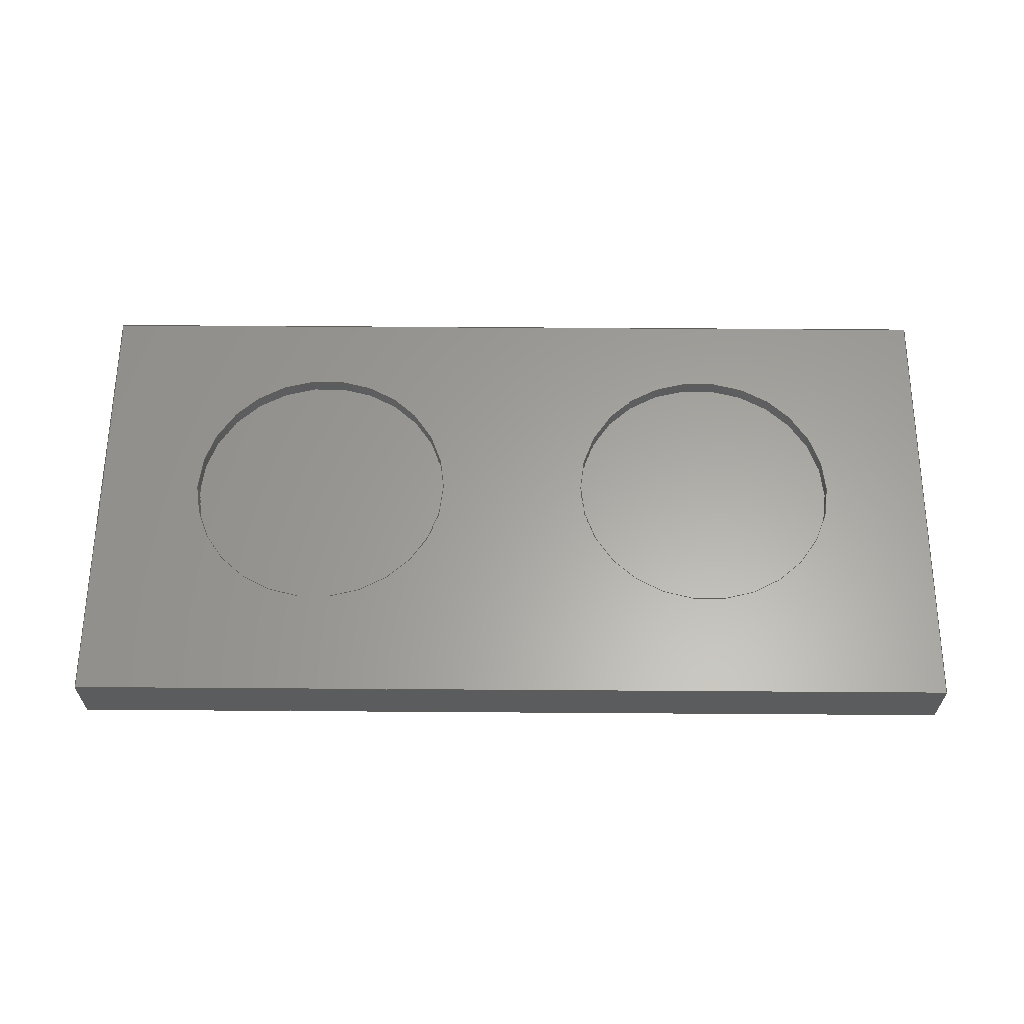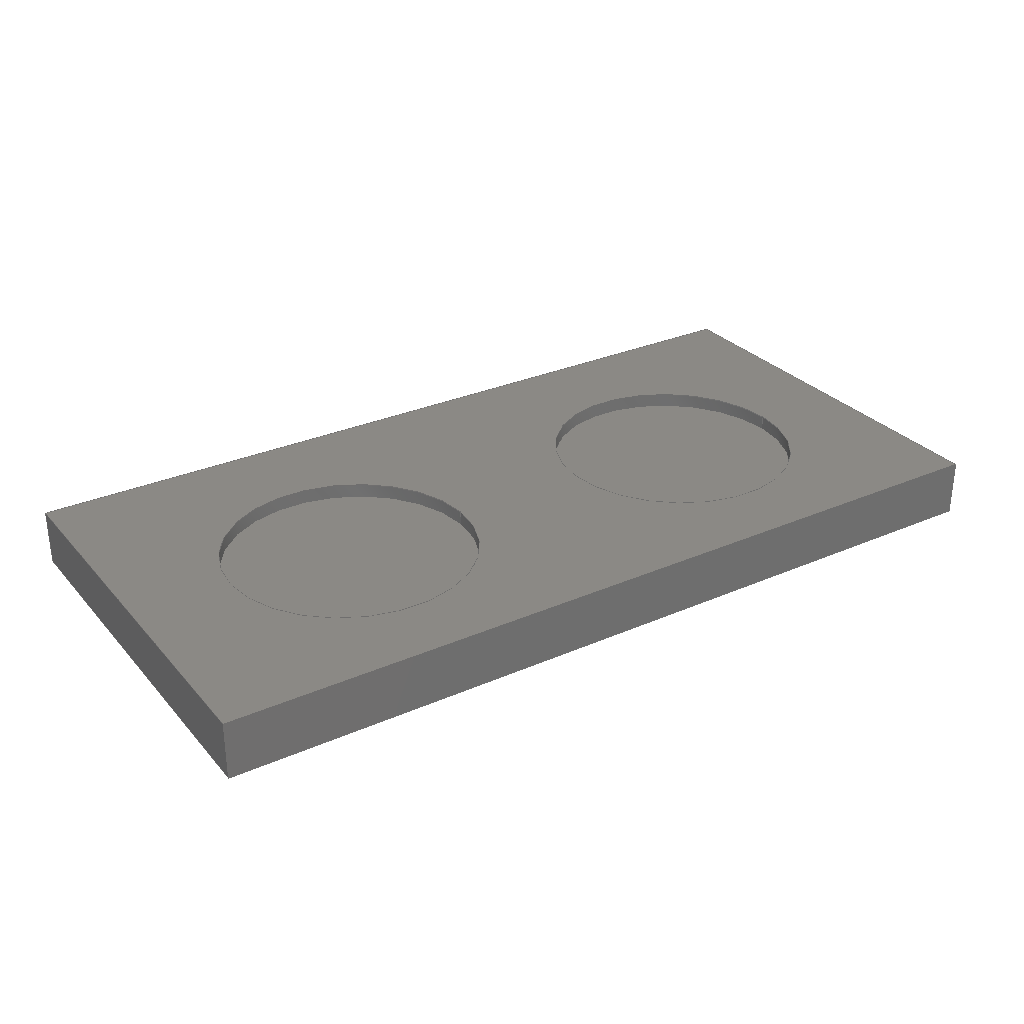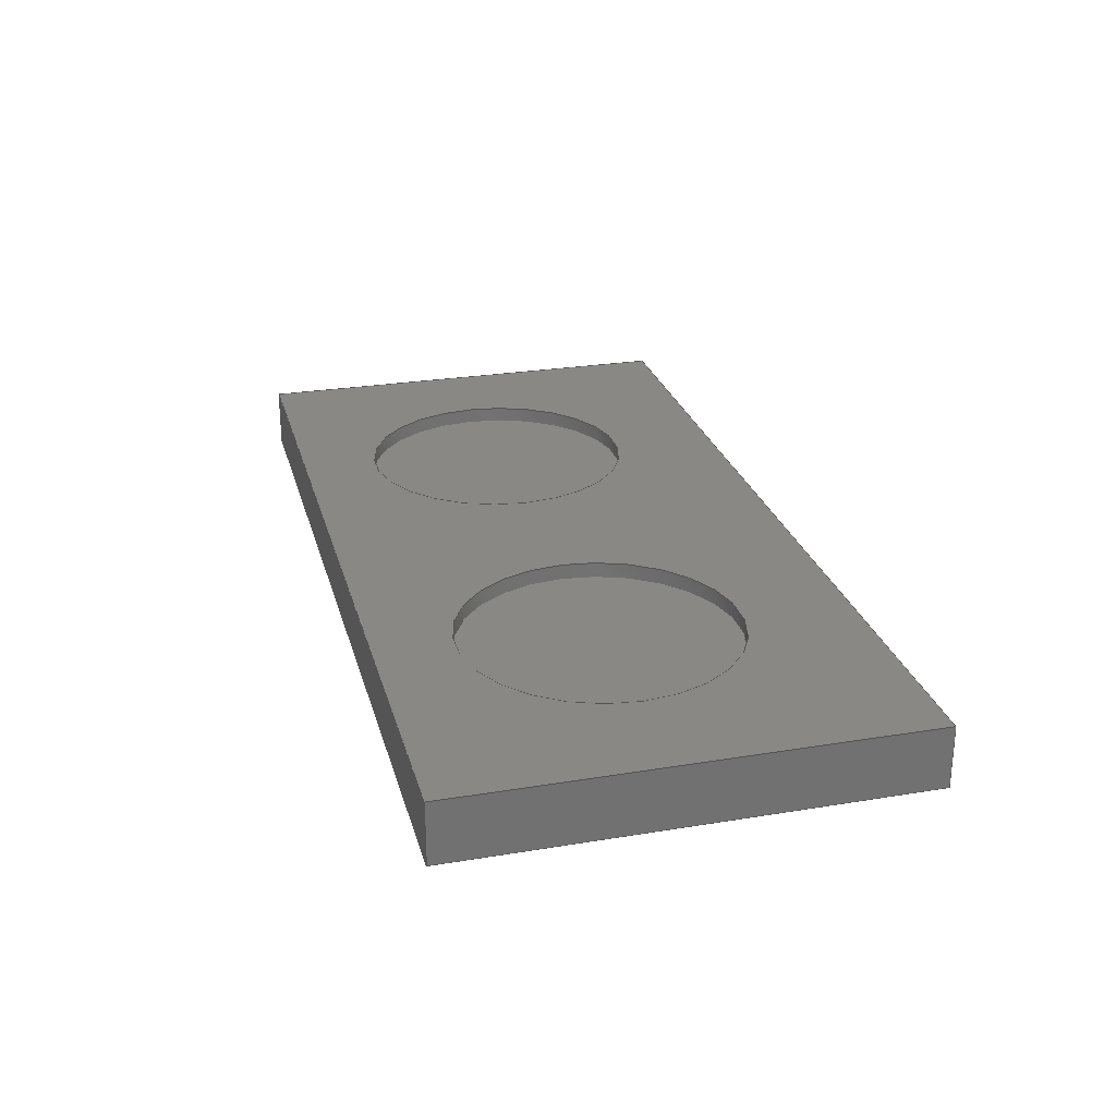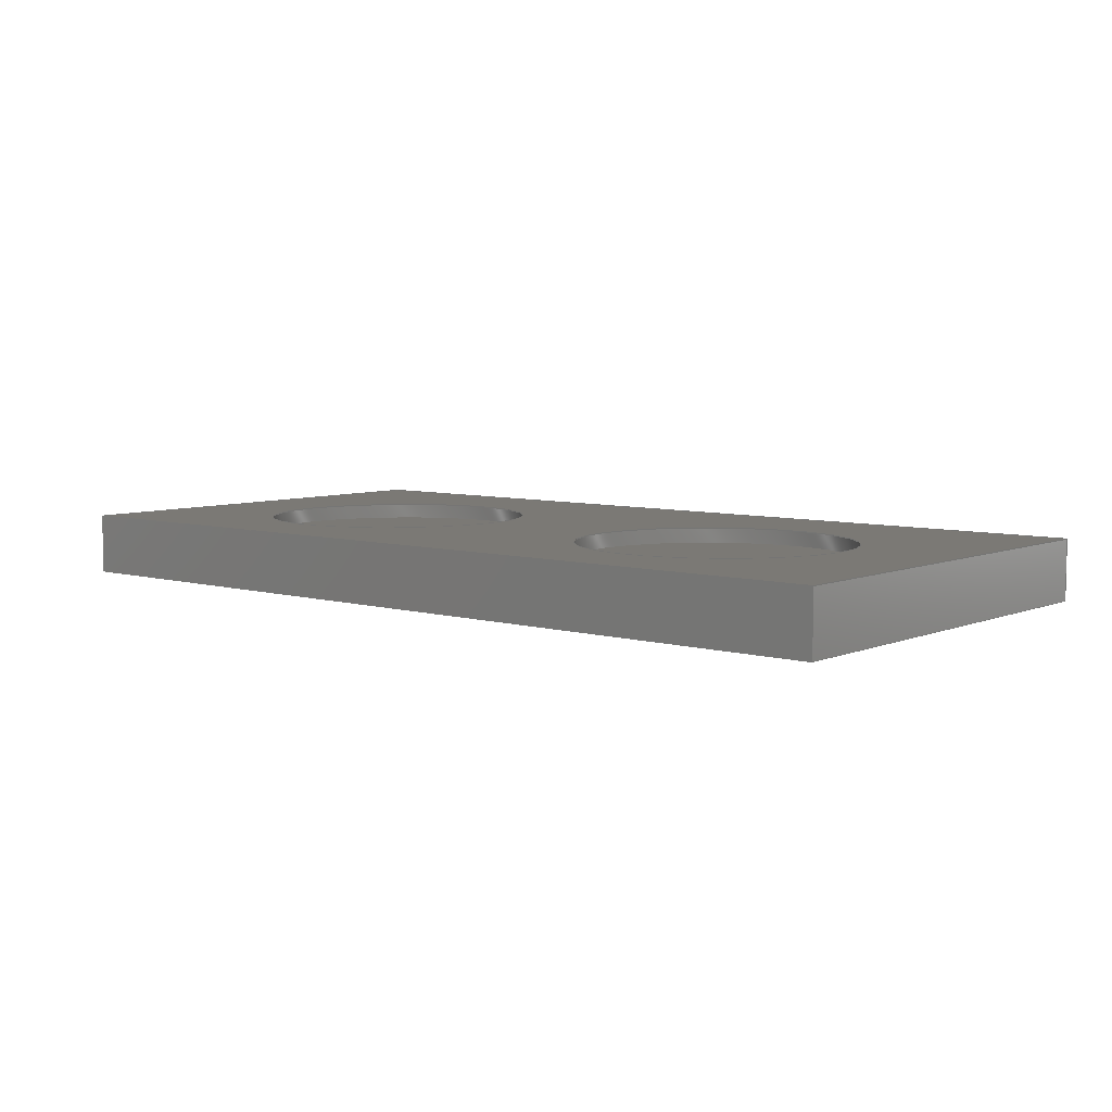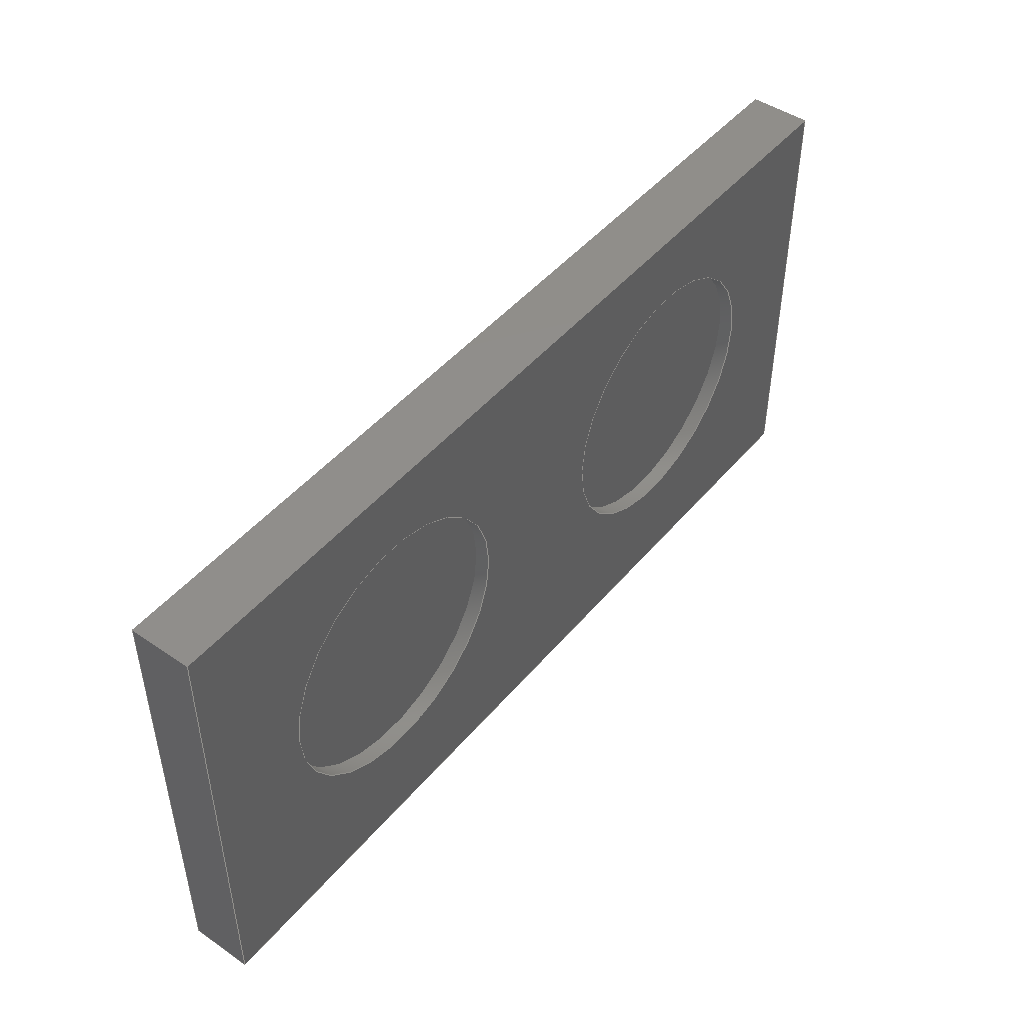
<metadata>
{"format":"step","ext":"step","renderer":"f3d","projection":"perspective","resolution":1024,"background":"white","views":[{"elev":61.8,"azim":-179.6,"up":"+Y"},{"elev":29.6,"azim":-32.9,"up":"+Y"},{"elev":26.2,"azim":75.4,"up":"+Y"},{"elev":6.6,"azim":40.0,"up":"+Y"},{"elev":47.0,"azim":127.8,"up":"+Z"}]}
</metadata>
<code>
ISO-10303-21;
DATA;
#1=MECHANICAL_DESIGN_GEOMETRIC_PRESENTATION_REPRESENTATION('',(#7,#8),
#265);
#2=SHAPE_REPRESENTATION_RELATIONSHIP('SRR','None',#272,#3);
#3=ADVANCED_BREP_SHAPE_REPRESENTATION('',(#4),#264);
#4=MANIFOLD_SOLID_BREP('Body1',#149);
#5=FACE_BOUND('',#36,.T.);
#6=FACE_BOUND('',#37,.T.);
#7=STYLED_ITEM('',(#282),#147);
#8=STYLED_ITEM('',(#281),#4);
#9=PLANE('',#166);
#10=PLANE('',#170);
#11=PLANE('',#171);
#12=PLANE('',#172);
#13=PLANE('',#173);
#14=PLANE('',#174);
#15=PLANE('',#175);
#16=PLANE('',#176);
#17=FACE_OUTER_BOUND('',#27,.T.);
#18=FACE_OUTER_BOUND('',#28,.T.);
#19=FACE_OUTER_BOUND('',#29,.T.);
#20=FACE_OUTER_BOUND('',#30,.T.);
#21=FACE_OUTER_BOUND('',#31,.T.);
#22=FACE_OUTER_BOUND('',#32,.T.);
#23=FACE_OUTER_BOUND('',#33,.T.);
#24=FACE_OUTER_BOUND('',#34,.T.);
#25=FACE_OUTER_BOUND('',#35,.T.);
#26=FACE_OUTER_BOUND('',#38,.T.);
#27=EDGE_LOOP('',(#101,#102,#103,#104));
#28=EDGE_LOOP('',(#105));
#29=EDGE_LOOP('',(#106,#107,#108,#109));
#30=EDGE_LOOP('',(#110));
#31=EDGE_LOOP('',(#111,#112,#113,#114));
#32=EDGE_LOOP('',(#115,#116,#117,#118));
#33=EDGE_LOOP('',(#119,#120,#121,#122));
#34=EDGE_LOOP('',(#123,#124,#125,#126));
#35=EDGE_LOOP('',(#127,#128,#129,#130));
#36=EDGE_LOOP('',(#131));
#37=EDGE_LOOP('',(#132));
#38=EDGE_LOOP('',(#133,#134,#135,#136));
#39=LINE('',#226,#53);
#40=LINE('',#233,#54);
#41=LINE('',#239,#55);
#42=LINE('',#241,#56);
#43=LINE('',#243,#57);
#44=LINE('',#244,#58);
#45=LINE('',#247,#59);
#46=LINE('',#249,#60);
#47=LINE('',#250,#61);
#48=LINE('',#253,#62);
#49=LINE('',#255,#63);
#50=LINE('',#256,#64);
#51=LINE('',#258,#65);
#52=LINE('',#259,#66);
#53=VECTOR('',#183,0.45);
#54=VECTOR('',#192,0.45);
#55=VECTOR('',#199,1);
#56=VECTOR('',#200,1);
#57=VECTOR('',#201,1);
#58=VECTOR('',#202,1);
#59=VECTOR('',#205,1);
#60=VECTOR('',#206,1);
#61=VECTOR('',#207,1);
#62=VECTOR('',#210,1);
#63=VECTOR('',#211,1);
#64=VECTOR('',#212,1);
#65=VECTOR('',#215,1);
#66=VECTOR('',#216,1);
#67=CIRCLE('',#164,0.45);
#68=CIRCLE('',#165,0.45);
#69=CIRCLE('',#168,0.45);
#70=CIRCLE('',#169,0.45);
#71=VERTEX_POINT('',#223);
#72=VERTEX_POINT('',#225);
#73=VERTEX_POINT('',#230);
#74=VERTEX_POINT('',#232);
#75=VERTEX_POINT('',#237);
#76=VERTEX_POINT('',#238);
#77=VERTEX_POINT('',#240);
#78=VERTEX_POINT('',#242);
#79=VERTEX_POINT('',#246);
#80=VERTEX_POINT('',#248);
#81=VERTEX_POINT('',#252);
#82=VERTEX_POINT('',#254);
#83=EDGE_CURVE('',#71,#71,#67,.T.);
#84=EDGE_CURVE('',#71,#72,#39,.T.);
#85=EDGE_CURVE('',#72,#72,#68,.T.);
#86=EDGE_CURVE('',#73,#73,#69,.T.);
#87=EDGE_CURVE('',#73,#74,#40,.T.);
#88=EDGE_CURVE('',#74,#74,#70,.T.);
#89=EDGE_CURVE('',#75,#76,#41,.T.);
#90=EDGE_CURVE('',#75,#77,#42,.T.);
#91=EDGE_CURVE('',#78,#77,#43,.T.);
#92=EDGE_CURVE('',#76,#78,#44,.T.);
#93=EDGE_CURVE('',#76,#79,#45,.T.);
#94=EDGE_CURVE('',#80,#78,#46,.T.);
#95=EDGE_CURVE('',#79,#80,#47,.T.);
#96=EDGE_CURVE('',#79,#81,#48,.T.);
#97=EDGE_CURVE('',#82,#80,#49,.T.);
#98=EDGE_CURVE('',#81,#82,#50,.T.);
#99=EDGE_CURVE('',#81,#75,#51,.T.);
#100=EDGE_CURVE('',#77,#82,#52,.T.);
#101=ORIENTED_EDGE('',*,*,#83,.F.);
#102=ORIENTED_EDGE('',*,*,#84,.T.);
#103=ORIENTED_EDGE('',*,*,#85,.T.);
#104=ORIENTED_EDGE('',*,*,#84,.F.);
#105=ORIENTED_EDGE('',*,*,#85,.F.);
#106=ORIENTED_EDGE('',*,*,#86,.F.);
#107=ORIENTED_EDGE('',*,*,#87,.T.);
#108=ORIENTED_EDGE('',*,*,#88,.T.);
#109=ORIENTED_EDGE('',*,*,#87,.F.);
#110=ORIENTED_EDGE('',*,*,#88,.F.);
#111=ORIENTED_EDGE('',*,*,#89,.F.);
#112=ORIENTED_EDGE('',*,*,#90,.T.);
#113=ORIENTED_EDGE('',*,*,#91,.F.);
#114=ORIENTED_EDGE('',*,*,#92,.F.);
#115=ORIENTED_EDGE('',*,*,#93,.F.);
#116=ORIENTED_EDGE('',*,*,#92,.T.);
#117=ORIENTED_EDGE('',*,*,#94,.F.);
#118=ORIENTED_EDGE('',*,*,#95,.F.);
#119=ORIENTED_EDGE('',*,*,#96,.F.);
#120=ORIENTED_EDGE('',*,*,#95,.T.);
#121=ORIENTED_EDGE('',*,*,#97,.F.);
#122=ORIENTED_EDGE('',*,*,#98,.F.);
#123=ORIENTED_EDGE('',*,*,#99,.F.);
#124=ORIENTED_EDGE('',*,*,#98,.T.);
#125=ORIENTED_EDGE('',*,*,#100,.F.);
#126=ORIENTED_EDGE('',*,*,#90,.F.);
#127=ORIENTED_EDGE('',*,*,#100,.T.);
#128=ORIENTED_EDGE('',*,*,#97,.T.);
#129=ORIENTED_EDGE('',*,*,#94,.T.);
#130=ORIENTED_EDGE('',*,*,#91,.T.);
#131=ORIENTED_EDGE('',*,*,#83,.T.);
#132=ORIENTED_EDGE('',*,*,#86,.T.);
#133=ORIENTED_EDGE('',*,*,#99,.T.);
#134=ORIENTED_EDGE('',*,*,#89,.T.);
#135=ORIENTED_EDGE('',*,*,#93,.T.);
#136=ORIENTED_EDGE('',*,*,#96,.T.);
#137=CYLINDRICAL_SURFACE('',#163,0.45);
#138=CYLINDRICAL_SURFACE('',#167,0.45);
#139=ADVANCED_FACE('',(#17),#137,.F.);
#140=ADVANCED_FACE('',(#18),#9,.T.);
#141=ADVANCED_FACE('',(#19),#138,.F.);
#142=ADVANCED_FACE('',(#20),#10,.T.);
#143=ADVANCED_FACE('',(#21),#11,.T.);
#144=ADVANCED_FACE('',(#22),#12,.T.);
#145=ADVANCED_FACE('',(#23),#13,.T.);
#146=ADVANCED_FACE('',(#24),#14,.T.);
#147=ADVANCED_FACE('',(#25,#5,#6),#15,.T.);
#148=ADVANCED_FACE('',(#26),#16,.F.);
#149=CLOSED_SHELL('',(#139,#140,#141,#142,#143,#144,#145,#146,#147,#148));
#150=DERIVED_UNIT_ELEMENT(#152,1);
#151=DERIVED_UNIT_ELEMENT(#267,3);
#152=(
MASS_UNIT()
NAMED_UNIT(*)
SI_UNIT(.KILO.,.GRAM.)
);
#153=DERIVED_UNIT((#150,#151));
#154=MEASURE_REPRESENTATION_ITEM('density measure',
POSITIVE_RATIO_MEASURE(7850),#153);
#155=PROPERTY_DEFINITION_REPRESENTATION(#160,#157);
#156=PROPERTY_DEFINITION_REPRESENTATION(#161,#158);
#157=REPRESENTATION('material name',(#159),#264);
#158=REPRESENTATION('density',(#154),#264);
#159=DESCRIPTIVE_REPRESENTATION_ITEM('Steel','Steel');
#160=PROPERTY_DEFINITION('material property','material name',#274);
#161=PROPERTY_DEFINITION('material property','density of part',#274);
#162=AXIS2_PLACEMENT_3D('placement',#221,#177,#178);
#163=AXIS2_PLACEMENT_3D('',#222,#179,#180);
#164=AXIS2_PLACEMENT_3D('',#224,#181,#182);
#165=AXIS2_PLACEMENT_3D('',#227,#184,#185);
#166=AXIS2_PLACEMENT_3D('',#228,#186,#187);
#167=AXIS2_PLACEMENT_3D('',#229,#188,#189);
#168=AXIS2_PLACEMENT_3D('',#231,#190,#191);
#169=AXIS2_PLACEMENT_3D('',#234,#193,#194);
#170=AXIS2_PLACEMENT_3D('',#235,#195,#196);
#171=AXIS2_PLACEMENT_3D('',#236,#197,#198);
#172=AXIS2_PLACEMENT_3D('',#245,#203,#204);
#173=AXIS2_PLACEMENT_3D('',#251,#208,#209);
#174=AXIS2_PLACEMENT_3D('',#257,#213,#214);
#175=AXIS2_PLACEMENT_3D('',#260,#217,#218);
#176=AXIS2_PLACEMENT_3D('',#261,#219,#220);
#177=DIRECTION('axis',(0,0,1));
#178=DIRECTION('refdir',(1,0,0));
#179=DIRECTION('center_axis',(0,-1,0));
#180=DIRECTION('ref_axis',(-1,0,0));
#181=DIRECTION('center_axis',(0,-1,0));
#182=DIRECTION('ref_axis',(-1,0,0));
#183=DIRECTION('',(0,-1,0));
#184=DIRECTION('center_axis',(0,-1,0));
#185=DIRECTION('ref_axis',(-1,0,0));
#186=DIRECTION('center_axis',(0,1,0));
#187=DIRECTION('ref_axis',(-1,0,0));
#188=DIRECTION('center_axis',(0,-1,0));
#189=DIRECTION('ref_axis',(-1,0,0));
#190=DIRECTION('center_axis',(0,-1,0));
#191=DIRECTION('ref_axis',(-1,0,0));
#192=DIRECTION('',(0,-1,0));
#193=DIRECTION('center_axis',(0,-1,0));
#194=DIRECTION('ref_axis',(-1,0,0));
#195=DIRECTION('center_axis',(0,1,0));
#196=DIRECTION('ref_axis',(-1,0,0));
#197=DIRECTION('center_axis',(-1,0,0));
#198=DIRECTION('ref_axis',(0,0,1));
#199=DIRECTION('',(0,0,-1));
#200=DIRECTION('',(0,1,0));
#201=DIRECTION('',(0,0,1));
#202=DIRECTION('',(0,1,0));
#203=DIRECTION('center_axis',(0,0,-1));
#204=DIRECTION('ref_axis',(-1,0,0));
#205=DIRECTION('',(1,0,0));
#206=DIRECTION('',(-1,0,0));
#207=DIRECTION('',(0,1,0));
#208=DIRECTION('center_axis',(1,0,0));
#209=DIRECTION('ref_axis',(0,0,-1));
#210=DIRECTION('',(0,0,1));
#211=DIRECTION('',(0,0,-1));
#212=DIRECTION('',(0,1,0));
#213=DIRECTION('center_axis',(0,0,1));
#214=DIRECTION('ref_axis',(1,0,0));
#215=DIRECTION('',(-1,0,0));
#216=DIRECTION('',(1,0,0));
#217=DIRECTION('center_axis',(0,1,0));
#218=DIRECTION('ref_axis',(0,0,1));
#219=DIRECTION('center_axis',(0,1,0));
#220=DIRECTION('ref_axis',(1,0,0));
#221=CARTESIAN_POINT('',(0,0,0));
#222=CARTESIAN_POINT('Origin',(2.2,0.2,0.8));
#223=CARTESIAN_POINT('',(2.65,0.2,0.8));
#224=CARTESIAN_POINT('Origin',(2.2,0.2,0.8));
#225=CARTESIAN_POINT('',(2.65,0.15,0.8));
#226=CARTESIAN_POINT('',(2.65,0.2,0.8));
#227=CARTESIAN_POINT('Origin',(2.2,0.15,0.8));
#228=CARTESIAN_POINT('Origin',(2.2,0.15,0.8));
#229=CARTESIAN_POINT('Origin',(0.8,0.2,0.8));
#230=CARTESIAN_POINT('',(1.25,0.2,0.8));
#231=CARTESIAN_POINT('Origin',(0.8,0.2,0.8));
#232=CARTESIAN_POINT('',(1.25,0.15,0.8));
#233=CARTESIAN_POINT('',(1.25,0.2,0.8));
#234=CARTESIAN_POINT('Origin',(0.8,0.15,0.8));
#235=CARTESIAN_POINT('Origin',(0.8,0.15,0.8));
#236=CARTESIAN_POINT('Origin',(0,0,0));
#237=CARTESIAN_POINT('',(0,0,1.5));
#238=CARTESIAN_POINT('',(0,0,0));
#239=CARTESIAN_POINT('',(0,0,1.5));
#240=CARTESIAN_POINT('',(0,0.2,1.5));
#241=CARTESIAN_POINT('',(0,0,1.5));
#242=CARTESIAN_POINT('',(0,0.2,0));
#243=CARTESIAN_POINT('',(0,0.2,1.5));
#244=CARTESIAN_POINT('',(0,0,0));
#245=CARTESIAN_POINT('Origin',(3,0,0));
#246=CARTESIAN_POINT('',(3,0,0));
#247=CARTESIAN_POINT('',(0,0,0));
#248=CARTESIAN_POINT('',(3,0.2,0));
#249=CARTESIAN_POINT('',(0,0.2,0));
#250=CARTESIAN_POINT('',(3,0,0));
#251=CARTESIAN_POINT('Origin',(3,0,1.5));
#252=CARTESIAN_POINT('',(3,0,1.5));
#253=CARTESIAN_POINT('',(3,0,0));
#254=CARTESIAN_POINT('',(3,0.2,1.5));
#255=CARTESIAN_POINT('',(3,0.2,0));
#256=CARTESIAN_POINT('',(3,0,1.5));
#257=CARTESIAN_POINT('Origin',(0,0,1.5));
#258=CARTESIAN_POINT('',(3,0,1.5));
#259=CARTESIAN_POINT('',(3,0.2,1.5));
#260=CARTESIAN_POINT('Origin',(1.5,0.2,0.75));
#261=CARTESIAN_POINT('Origin',(1.5,0,0.75));
#262=UNCERTAINTY_MEASURE_WITH_UNIT(LENGTH_MEASURE(0.001),#266,
'DISTANCE_ACCURACY_VALUE',
'Maximum model space distance between geometric entities at asserted c
onnectivities');
#263=UNCERTAINTY_MEASURE_WITH_UNIT(LENGTH_MEASURE(0.001),#266,
'DISTANCE_ACCURACY_VALUE',
'Maximum model space distance between geometric entities at asserted c
onnectivities');
#264=(
GEOMETRIC_REPRESENTATION_CONTEXT(3)
GLOBAL_UNCERTAINTY_ASSIGNED_CONTEXT((#262))
GLOBAL_UNIT_ASSIGNED_CONTEXT((#266,#268,#269))
REPRESENTATION_CONTEXT('','3D')
);
#265=(
GEOMETRIC_REPRESENTATION_CONTEXT(3)
GLOBAL_UNCERTAINTY_ASSIGNED_CONTEXT((#263))
GLOBAL_UNIT_ASSIGNED_CONTEXT((#266,#268,#269))
REPRESENTATION_CONTEXT('','3D')
);
#266=(
LENGTH_UNIT()
NAMED_UNIT(*)
SI_UNIT(.CENTI.,.METRE.)
);
#267=(
LENGTH_UNIT()
NAMED_UNIT(*)
SI_UNIT($,.METRE.)
);
#268=(
NAMED_UNIT(*)
PLANE_ANGLE_UNIT()
SI_UNIT($,.RADIAN.)
);
#269=(
NAMED_UNIT(*)
SI_UNIT($,.STERADIAN.)
SOLID_ANGLE_UNIT()
);
#270=SHAPE_DEFINITION_REPRESENTATION(#271,#272);
#271=PRODUCT_DEFINITION_SHAPE('',$,#274);
#272=SHAPE_REPRESENTATION('',(#162),#264);
#273=PRODUCT_DEFINITION_CONTEXT('part definition',#278,'design');
#274=PRODUCT_DEFINITION('Pitch Bend buttons v2 (1)',
'Pitch Bend buttons v2 (1)',#275,#273);
#275=PRODUCT_DEFINITION_FORMATION('',$,#280);
#276=PRODUCT_RELATED_PRODUCT_CATEGORY('Pitch Bend buttons v2 (1)',
'Pitch Bend buttons v2 (1)',(#280));
#277=APPLICATION_PROTOCOL_DEFINITION('international standard',
'automotive_design',2009,#278);
#278=APPLICATION_CONTEXT(
'Core Data for Automotive Mechanical Design Process');
#279=PRODUCT_CONTEXT('part definition',#278,'mechanical');
#280=PRODUCT('Pitch Bend buttons v2 (1)','Pitch Bend buttons v2 (1)',$,
(#279));
#281=PRESENTATION_STYLE_ASSIGNMENT((#283));
#282=PRESENTATION_STYLE_ASSIGNMENT((#284));
#283=SURFACE_STYLE_USAGE(.BOTH.,#285);
#284=SURFACE_STYLE_USAGE(.BOTH.,#286);
#285=SURFACE_SIDE_STYLE('',(#287));
#286=SURFACE_SIDE_STYLE('',(#288));
#287=SURFACE_STYLE_FILL_AREA(#289);
#288=SURFACE_STYLE_FILL_AREA(#290);
#289=FILL_AREA_STYLE('Steel - Satin',(#291));
#290=FILL_AREA_STYLE('Plastic - Matte (Gray)',(#292));
#291=FILL_AREA_STYLE_COLOUR('Steel - Satin',#293);
#292=FILL_AREA_STYLE_COLOUR('Plastic - Matte (Gray)',#294);
#293=COLOUR_RGB('Steel - Satin',0.6275,0.6275,0.6275);
#294=COLOUR_RGB('Plastic - Matte (Gray)',0.702,0.702,
0.702);
ENDSEC;
END-ISO-10303-21;

</code>
